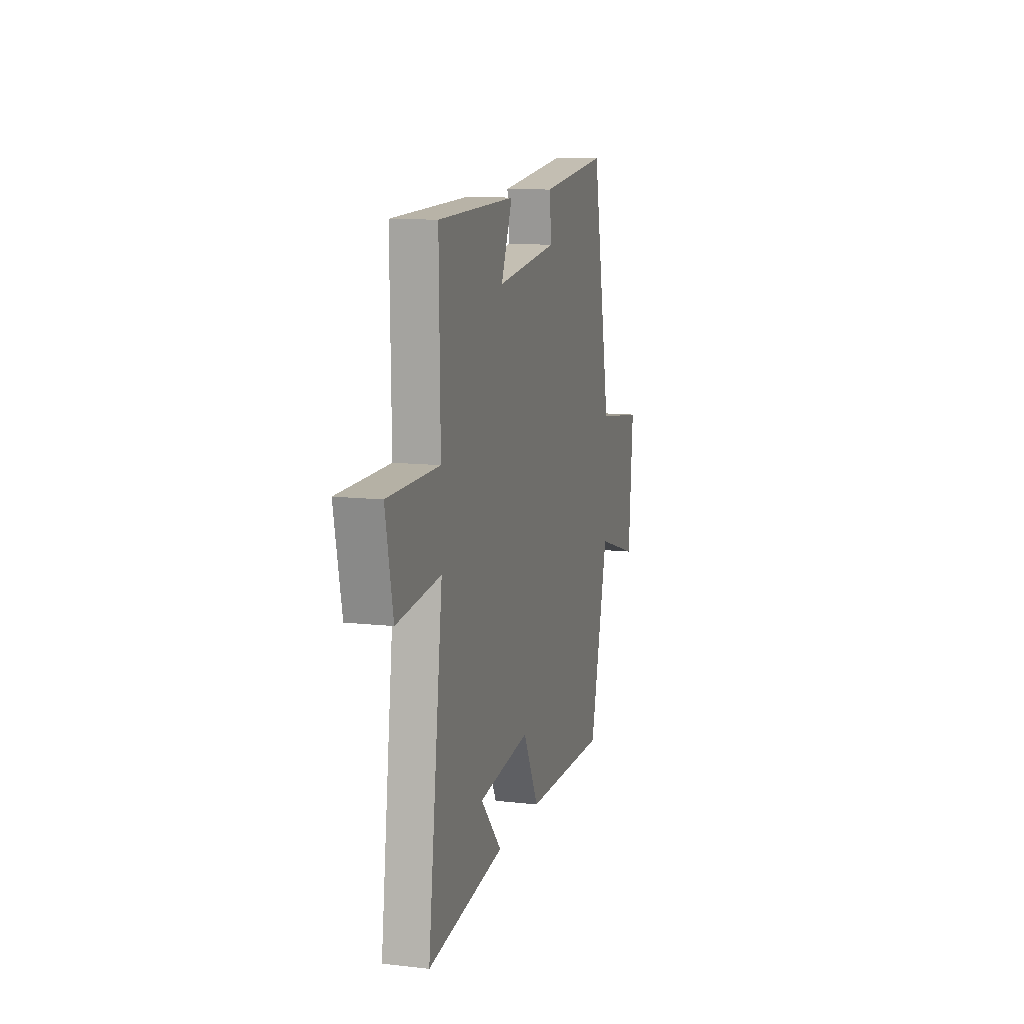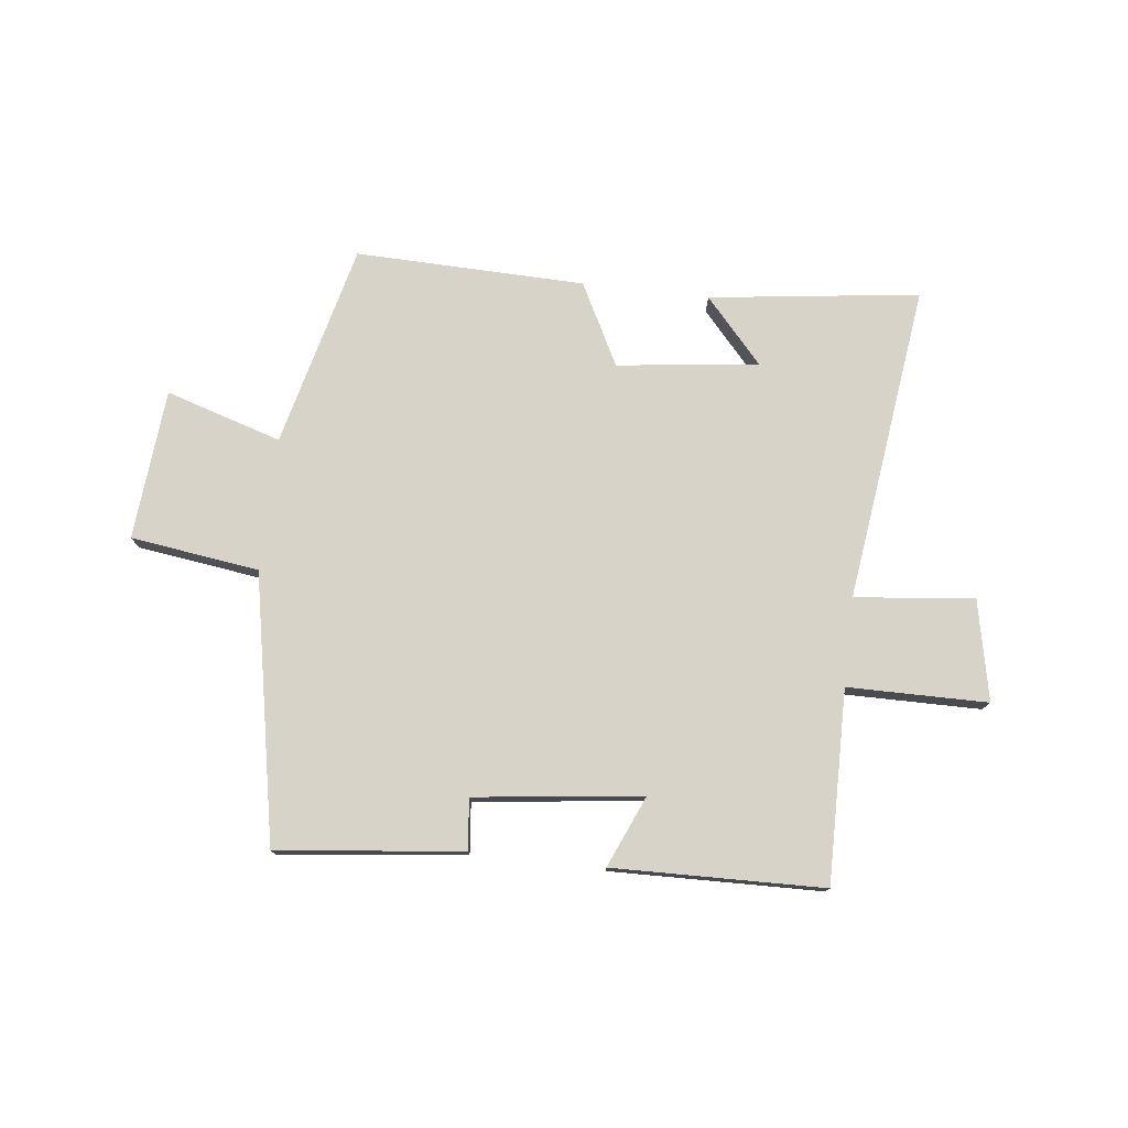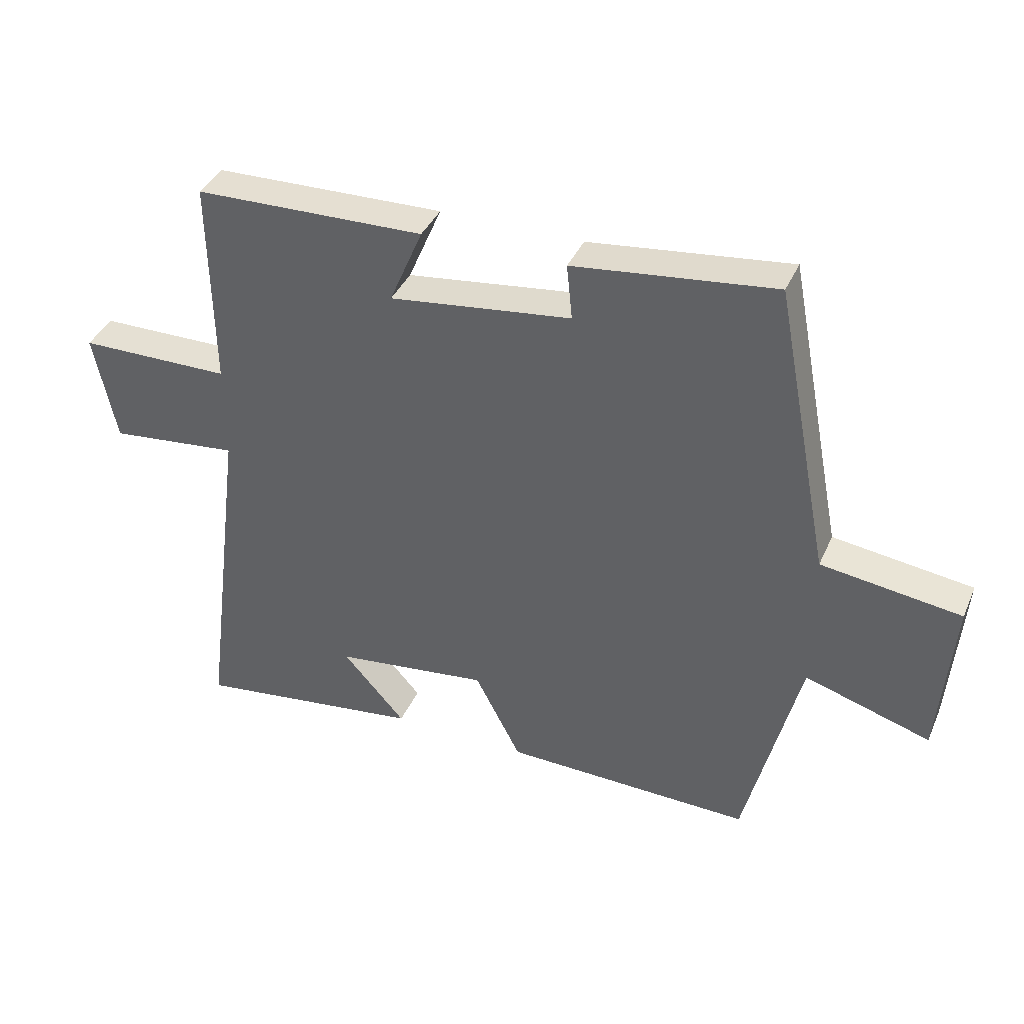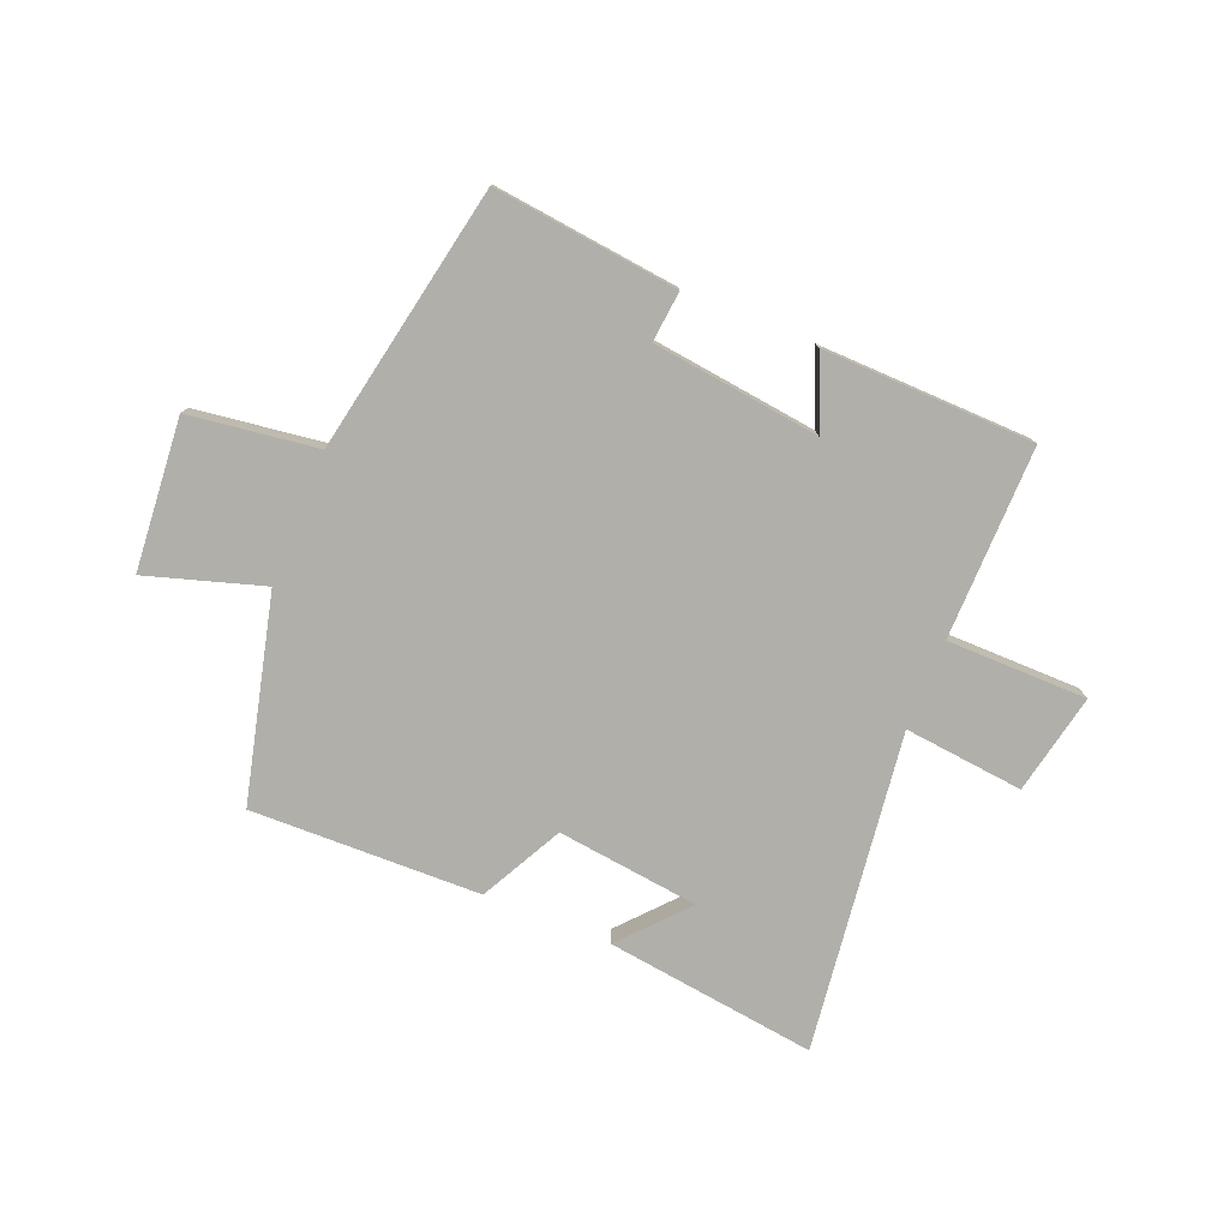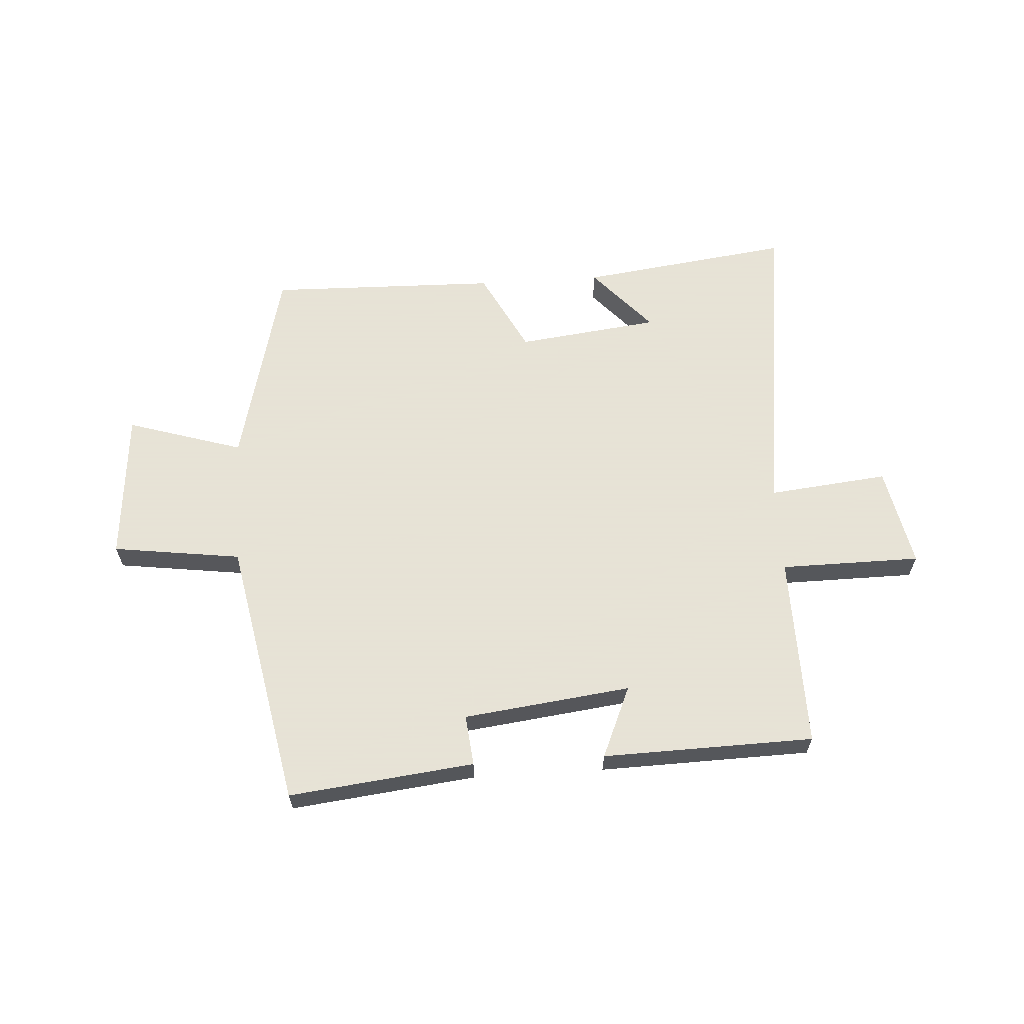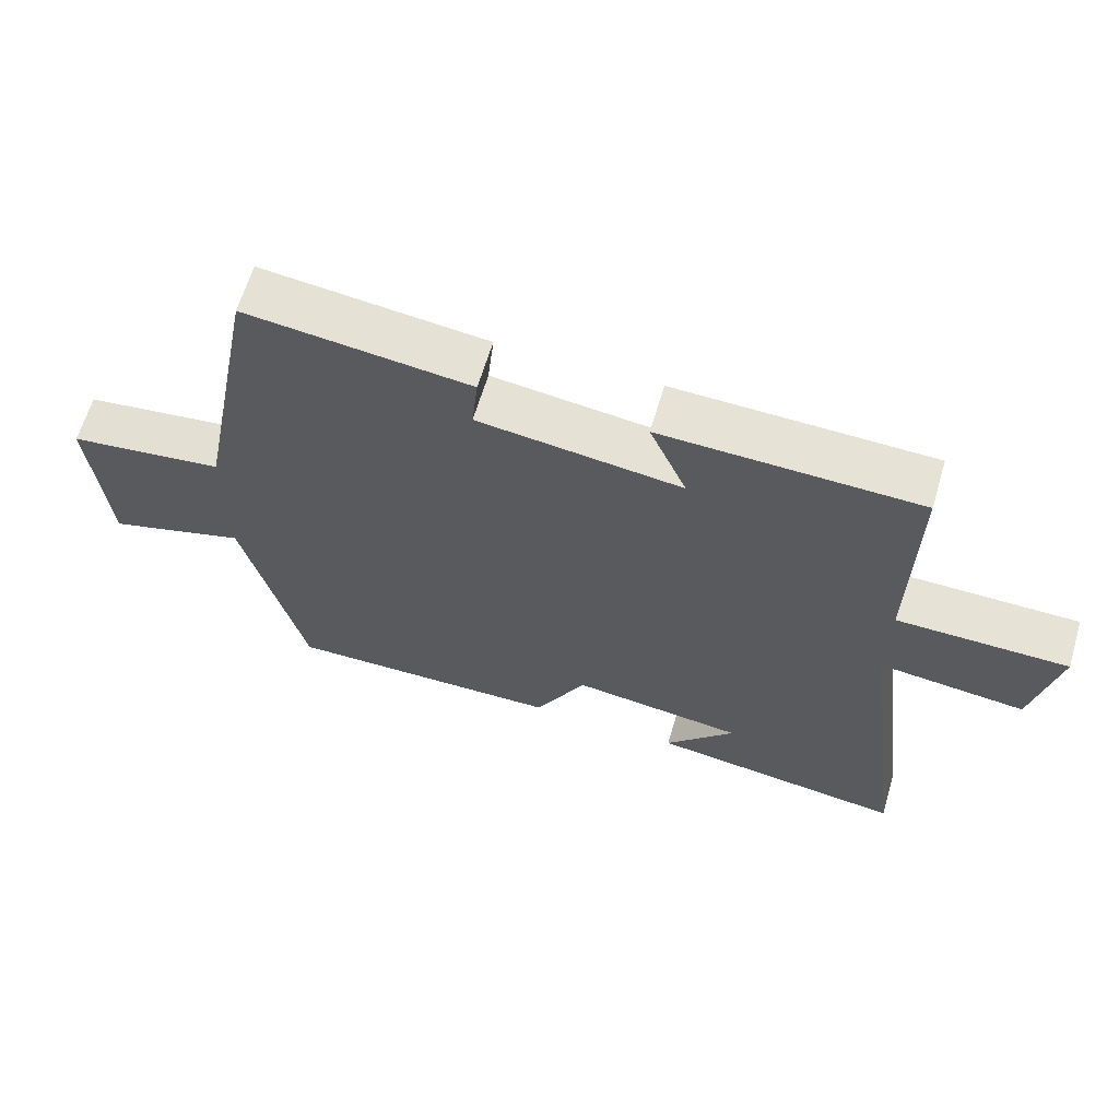
<metadata>
{"format":"obj","ext":"obj","renderer":"f3d","projection":"perspective","resolution":1024,"background":"white","views":[{"elev":11.4,"azim":105.5,"up":"+Z"},{"elev":76.9,"azim":6.7,"up":"+Y"},{"elev":38.5,"azim":-157.9,"up":"+Z"},{"elev":-78.0,"azim":-22.1,"up":"+Y"},{"elev":62.8,"azim":-3.6,"up":"+Y"},{"elev":63.7,"azim":16.5,"up":"+Z"}]}
</metadata>
<code>
v -0.41 0.07 0.537
v -0.089 0.07 0.5
v -0.098 0.07 0.412
v 0.192 0.07 0.376
v 0.139 0.07 0.5
v 0.505 0.07 0.491
v 0.5 0.07 0.157
v 0.743 0.07 0.155
v 0.707 0.07 -0.019
v 0.5 0.07 0.003
v 0.57 0.07 -0.548
v 0.205 0.07 -0.5
v 0.305 0.07 -0.388
v 0.059 0.07 -0.358
v -0.015 0.07 -0.5
v -0.413 0.07 -0.509
v -0.5 0.07 -0.157
v -0.701 0.07 -0.219
v -0.723 0.07 0.043
v -0.5 0.07 0.073
v -0.41 0 0.537
v -0.089 0 0.5
v -0.098 0 0.412
v 0.192 0 0.376
v 0.139 0 0.5
v 0.505 0 0.491
v 0.5 0 0.157
v 0.743 0 0.155
v 0.707 0 -0.019
v 0.5 0 0.003
v 0.57 0 -0.548
v 0.205 0 -0.5
v 0.305 0 -0.388
v 0.059 0 -0.358
v -0.015 0 -0.5
v -0.413 0 -0.509
v -0.5 0 -0.157
v -0.701 0 -0.219
v -0.723 0 0.043
v -0.5 0 0.073
f 17 18 19 20
f 14 15 16 17
f 13 14 17 20
f 11 12 13
f 10 11 13
f 10 13 20 1
f 7 8 9 10
f 4 5 6 7
f 3 4 7 10
f 1 2 3
f 1 3 10
f 40 39 38 37
f 37 36 35 34
f 40 37 34 33
f 33 32 31
f 33 31 30
f 21 40 33 30
f 30 29 28 27
f 27 26 25 24
f 30 27 24 23
f 23 22 21
f 30 23 21
f 1 21 22 2
f 2 22 23 3
f 3 23 24 4
f 4 24 25 5
f 5 25 26 6
f 6 26 27 7
f 7 27 28 8
f 8 28 29 9
f 9 29 30 10
f 10 30 31 11
f 11 31 32 12
f 12 32 33 13
f 13 33 34 14
f 14 34 35 15
f 15 35 36 16
f 16 36 37 17
f 17 37 38 18
f 18 38 39 19
f 19 39 40 20
f 20 40 21 1

</code>
